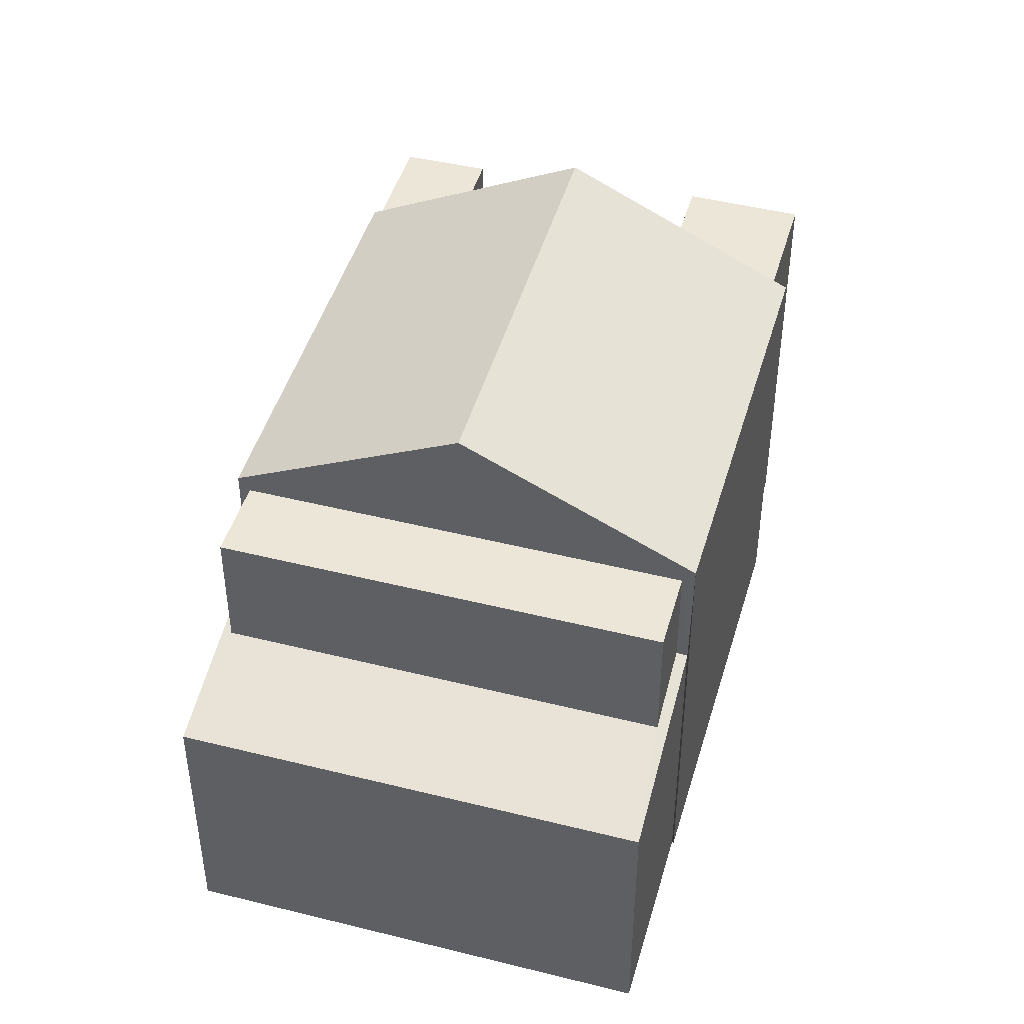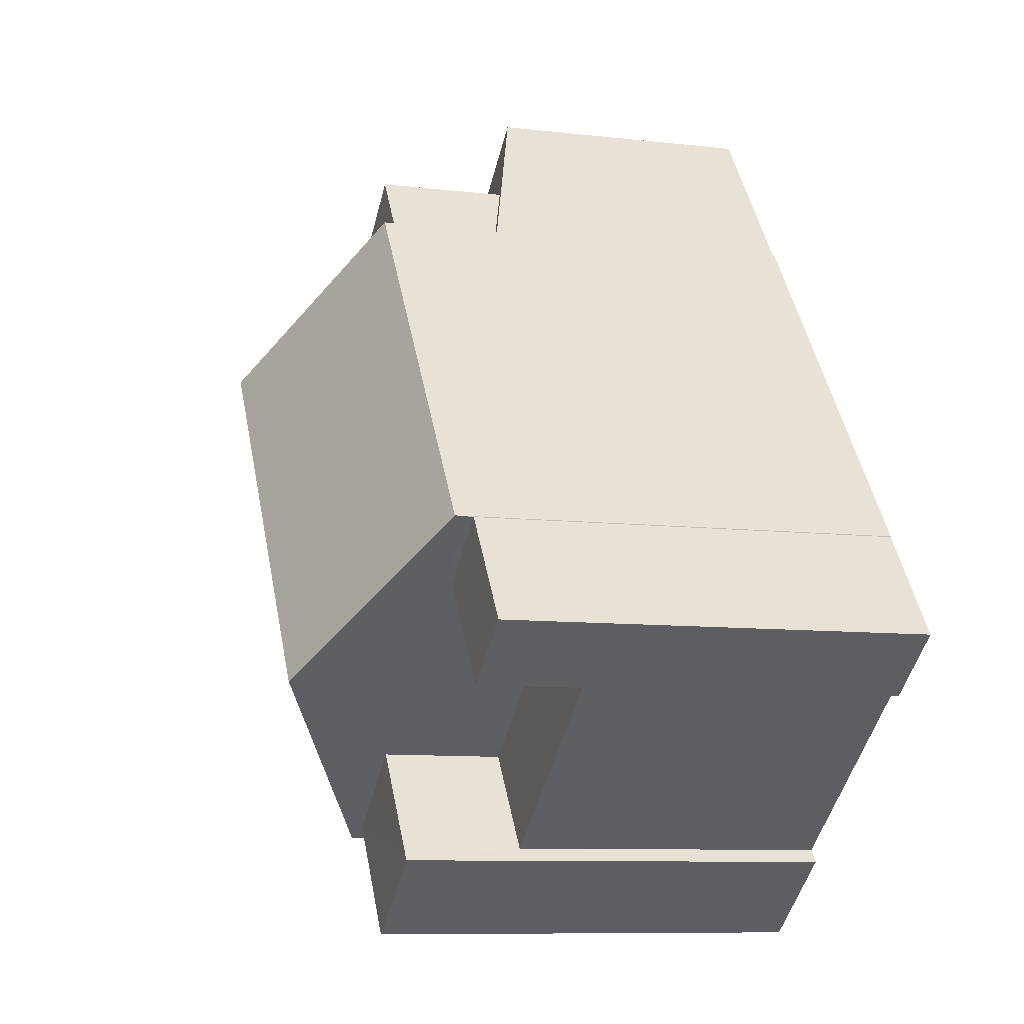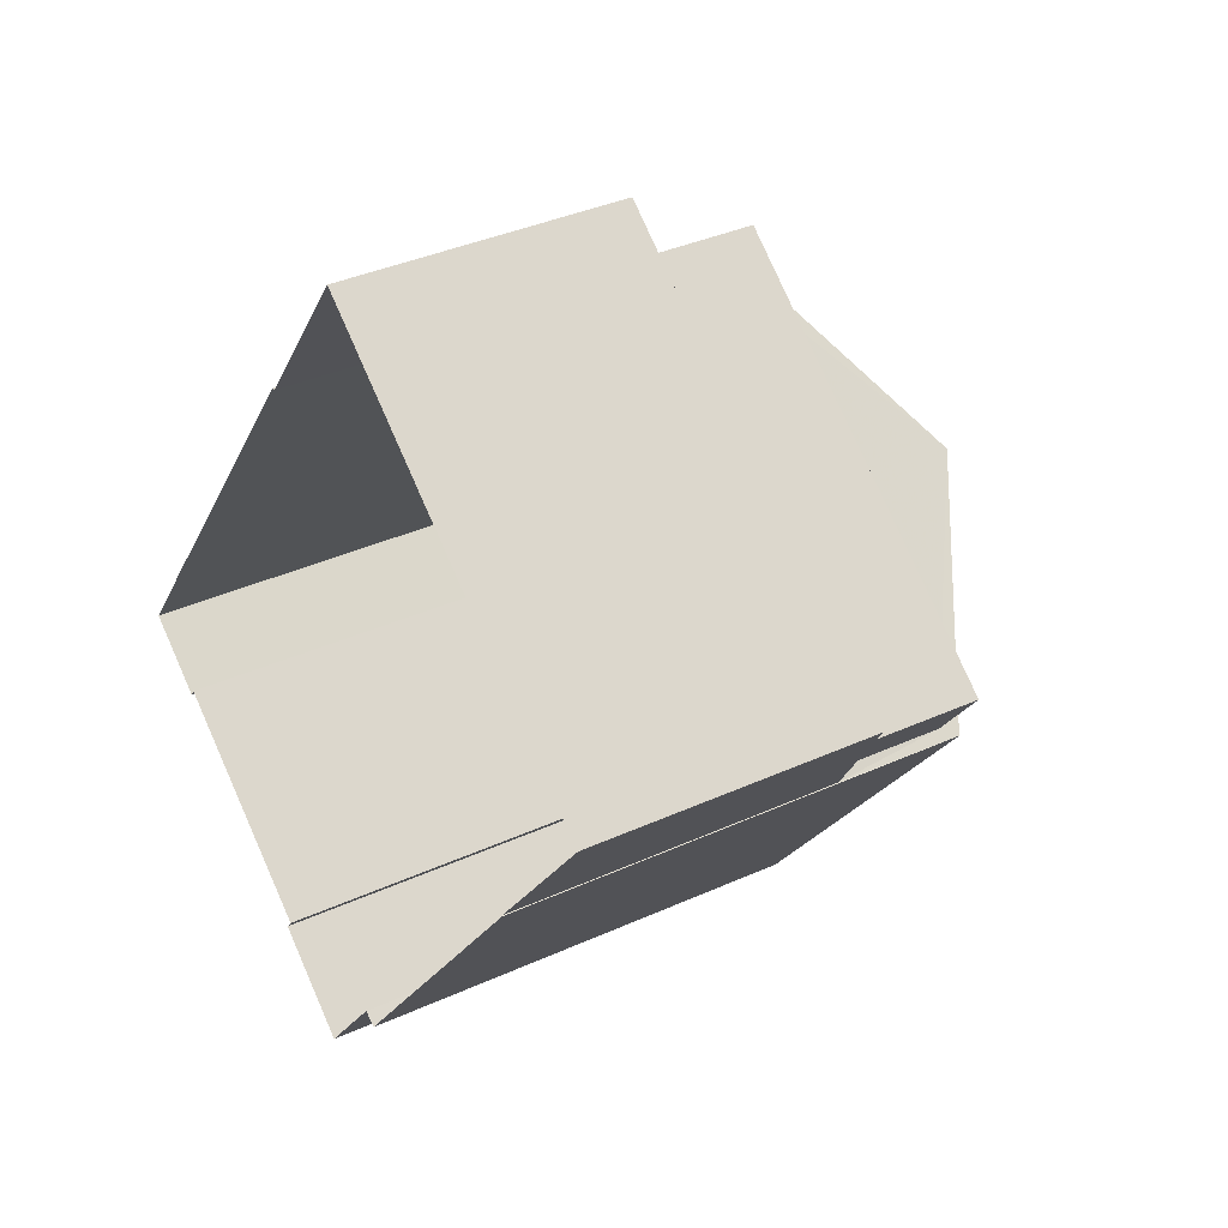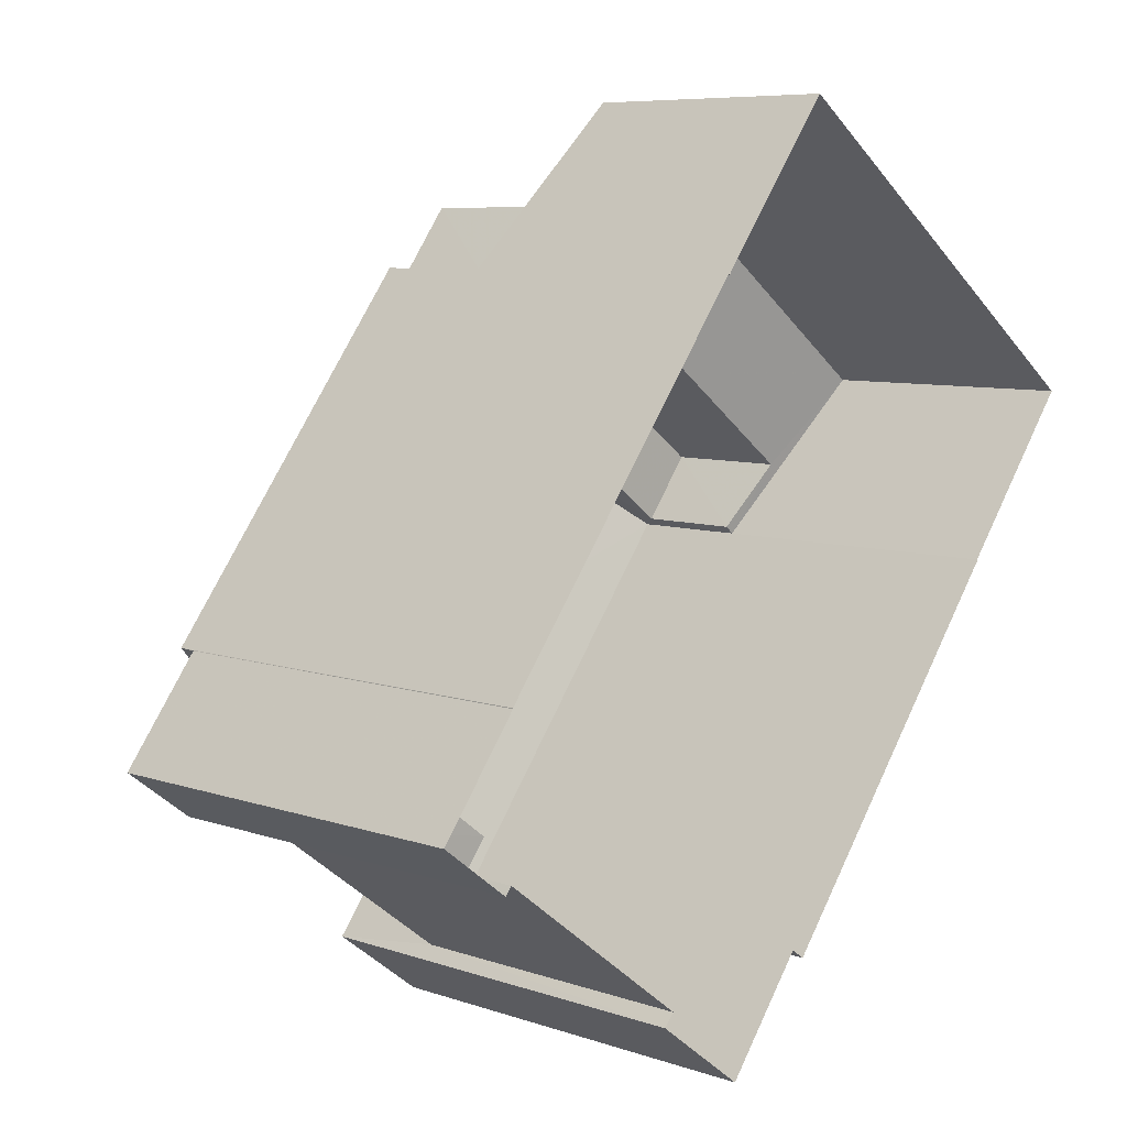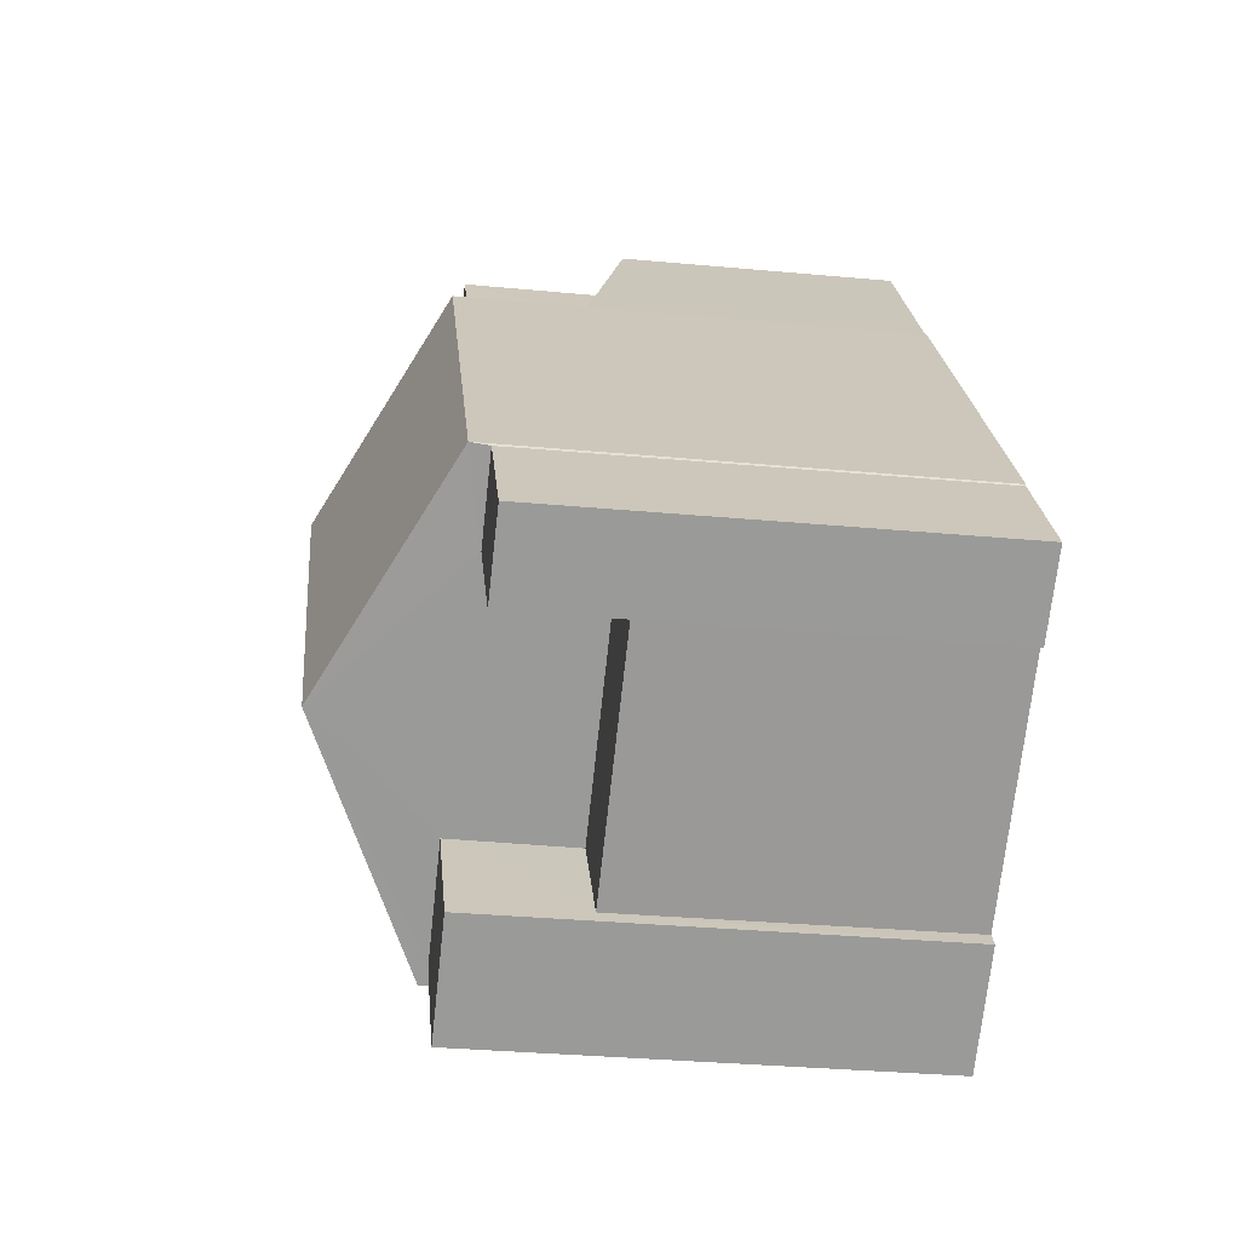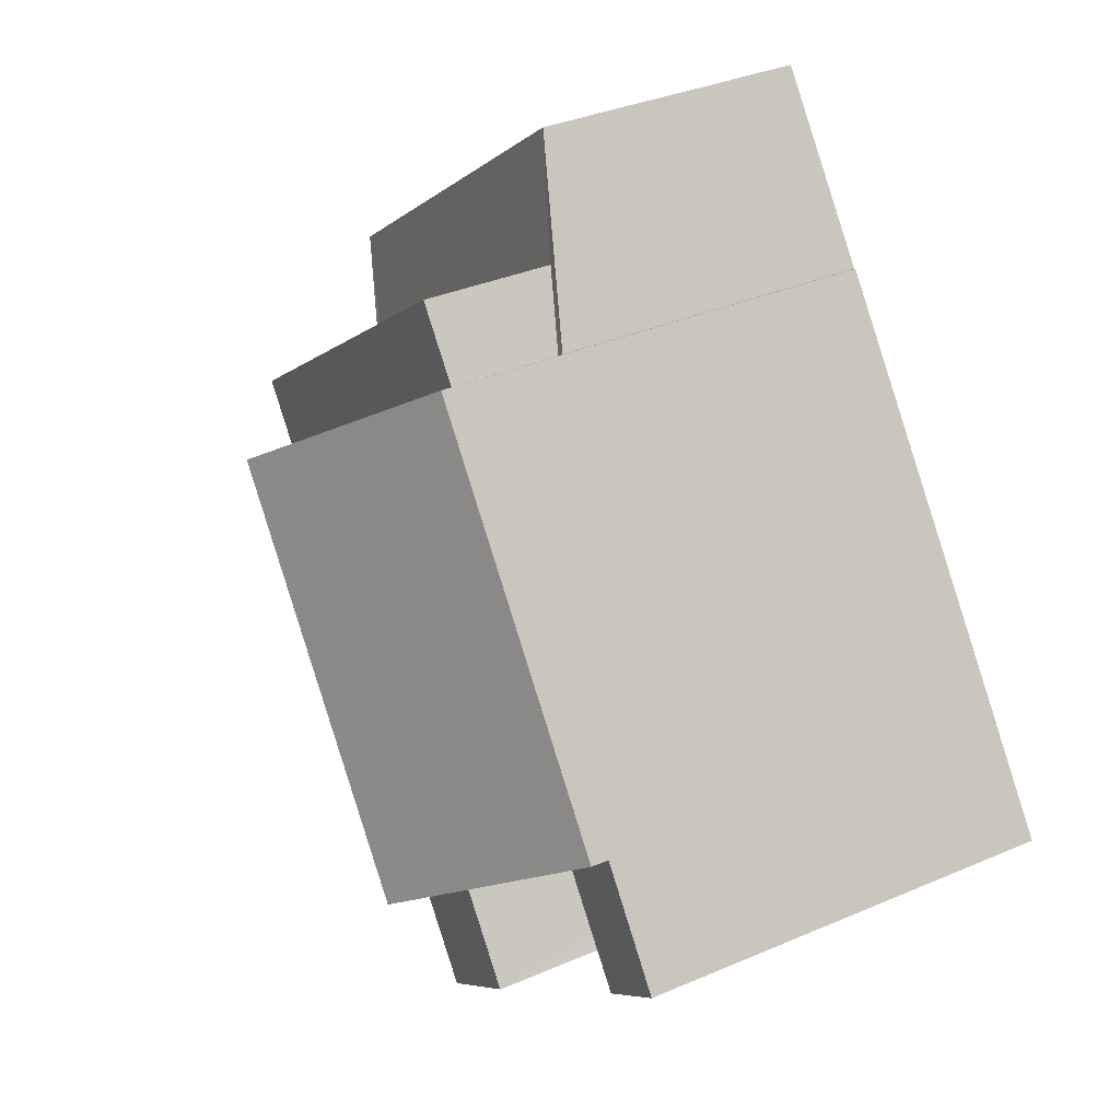
<metadata>
{"format":"obj","ext":"obj","renderer":"f3d","projection":"perspective","resolution":1024,"background":"white","views":[{"elev":46.3,"azim":-126.9,"up":"+Z"},{"elev":-9.1,"azim":72.3,"up":"+Y"},{"elev":36.9,"azim":-120.5,"up":"+Y"},{"elev":7.3,"azim":134.5,"up":"+Y"},{"elev":-31.9,"azim":82.3,"up":"+Y"},{"elev":35.0,"azim":60.1,"up":"+Y"}]}
</metadata>
<code>
v -2.261e+05 -1.279e+05 11.19
v -2.261e+05 -1.279e+05 11.19
v -2.26e+05 -1.279e+05 11.19
v -2.26e+05 -1.279e+05 11.19
v -2.26e+05 -1.279e+05 11.19
v -2.26e+05 -1.279e+05 11.19
v -2.26e+05 -1.279e+05 11.19
v -2.26e+05 -1.279e+05 11.19
v -2.261e+05 -1.279e+05 11.19
v -2.26e+05 -1.279e+05 11.19
v -2.26e+05 -1.279e+05 11.19
v -2.26e+05 -1.279e+05 11.19
v -2.26e+05 -1.279e+05 11.19
v -2.26e+05 -1.279e+05 11.19
v -2.26e+05 -1.279e+05 11.19
v -2.26e+05 -1.279e+05 11.19
v -2.26e+05 -1.279e+05 16.66
v -2.26e+05 -1.279e+05 16.66
v -2.26e+05 -1.279e+05 16.66
v -2.26e+05 -1.279e+05 16.66
v -2.26e+05 -1.279e+05 18.72
v -2.26e+05 -1.279e+05 18.72
v -2.26e+05 -1.279e+05 18.72
v -2.26e+05 -1.279e+05 18.72
v -2.26e+05 -1.279e+05 18.59
v -2.26e+05 -1.279e+05 18.59
v -2.261e+05 -1.279e+05 18.59
v -2.261e+05 -1.279e+05 18.59
v -2.26e+05 -1.279e+05 18.53
v -2.26e+05 -1.279e+05 18.53
v -2.26e+05 -1.279e+05 18.53
v -2.26e+05 -1.279e+05 18.53
v -2.26e+05 -1.279e+05 15.84
v -2.261e+05 -1.279e+05 15.84
v -2.261e+05 -1.279e+05 16.36
v -2.261e+05 -1.279e+05 16.71
v -2.26e+05 -1.279e+05 16.71
v -2.26e+05 -1.279e+05 16.36
v -2.26e+05 -1.279e+05 16.71
v -2.261e+05 -1.279e+05 16.71
v -2.261e+05 -1.279e+05 18.85
v -2.26e+05 -1.279e+05 18.85
v -2.26e+05 -1.279e+05 20.79
v -2.26e+05 -1.279e+05 20.79
v -2.26e+05 -1.279e+05 18.85
v -2.26e+05 -1.279e+05 18.85
f 1 2 3
f 3 2 4
f 5 4 6
f 7 5 6
f 8 2 9
f 8 9 10
f 11 12 13
f 14 15 8
f 14 16 15
f 11 13 15
f 13 6 15
f 4 2 8
f 6 4 15
f 15 4 8
f 17 18 19
f 17 20 18
f 21 22 23
f 24 21 23
f 25 26 27
f 28 25 27
f 29 30 31
f 32 29 31
f 33 34 35
f 35 34 36
f 37 33 38
f 37 38 39
f 35 36 40
f 38 33 35
f 41 42 43
f 44 41 43
f 45 46 44
f 43 45 44
f 23 5 7
f 23 22 5
f 8 10 33
f 37 8 33
f 15 31 11
f 15 32 31
f 42 1 3
f 42 41 1
f 21 5 22
f 21 4 5
f 38 27 26
f 38 35 27
f 7 19 23
f 23 19 24
f 7 6 19
f 24 19 18
f 39 26 25
f 39 38 26
f 14 45 16
f 14 46 45
f 2 34 9
f 2 36 34
f 41 36 1
f 1 36 2
f 41 44 28
f 25 44 46
f 8 37 14
f 14 37 46
f 36 28 40
f 37 39 25
f 25 28 44
f 41 28 36
f 37 25 46
f 40 28 27
f 35 40 27
f 21 3 4
f 32 15 16
f 29 18 20
f 42 3 21
f 45 32 16
f 29 24 18
f 43 21 24
f 42 21 43
f 45 43 29
f 45 29 32
f 29 43 24
f 31 12 11
f 31 30 12
f 13 12 17
f 12 30 17
f 17 29 20
f 17 30 29
f 34 10 9
f 34 33 10
f 13 19 6
f 13 17 19

</code>
